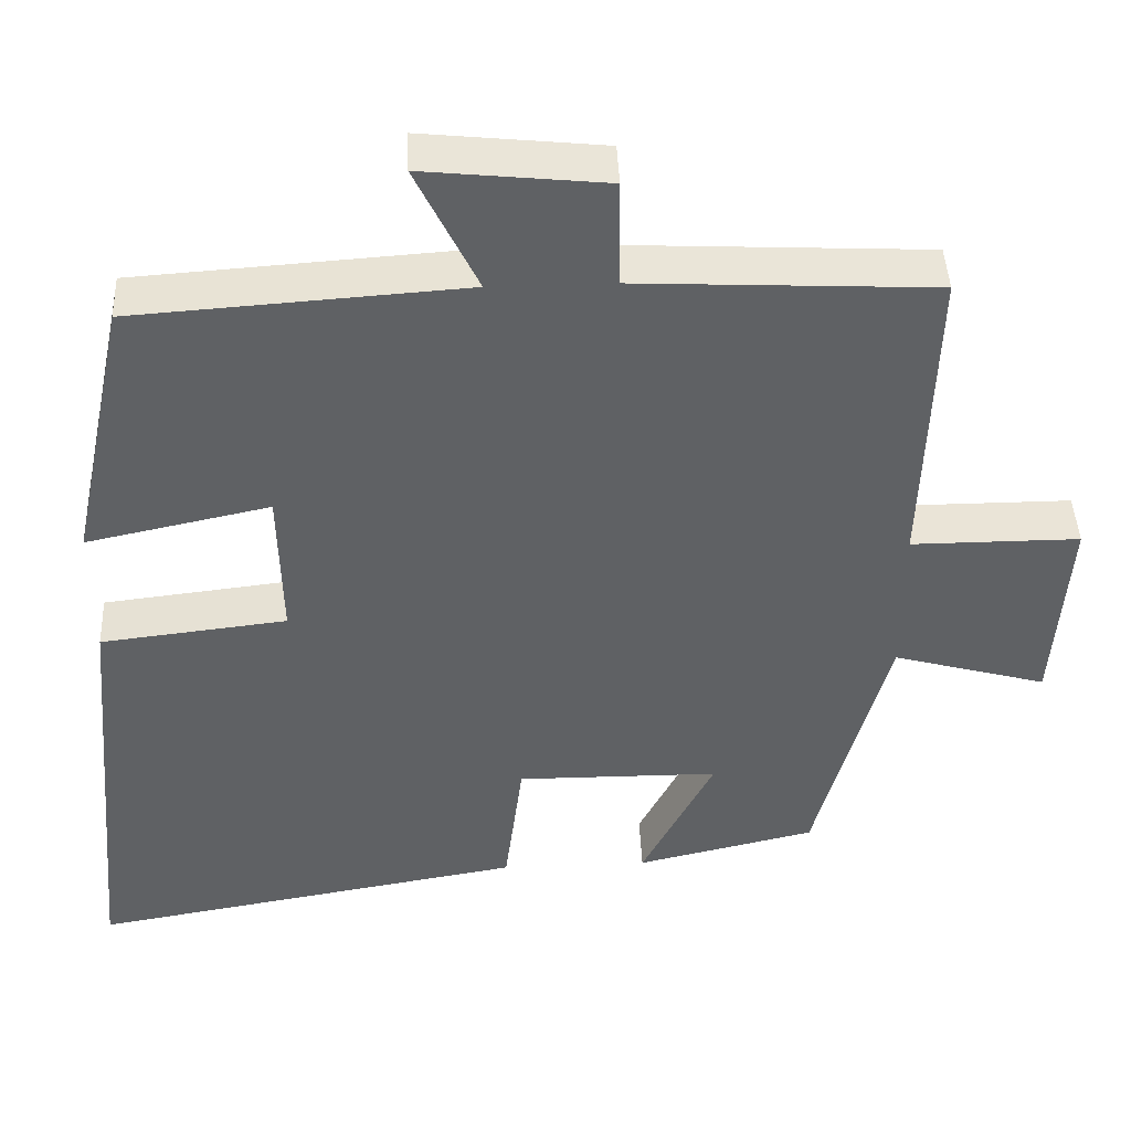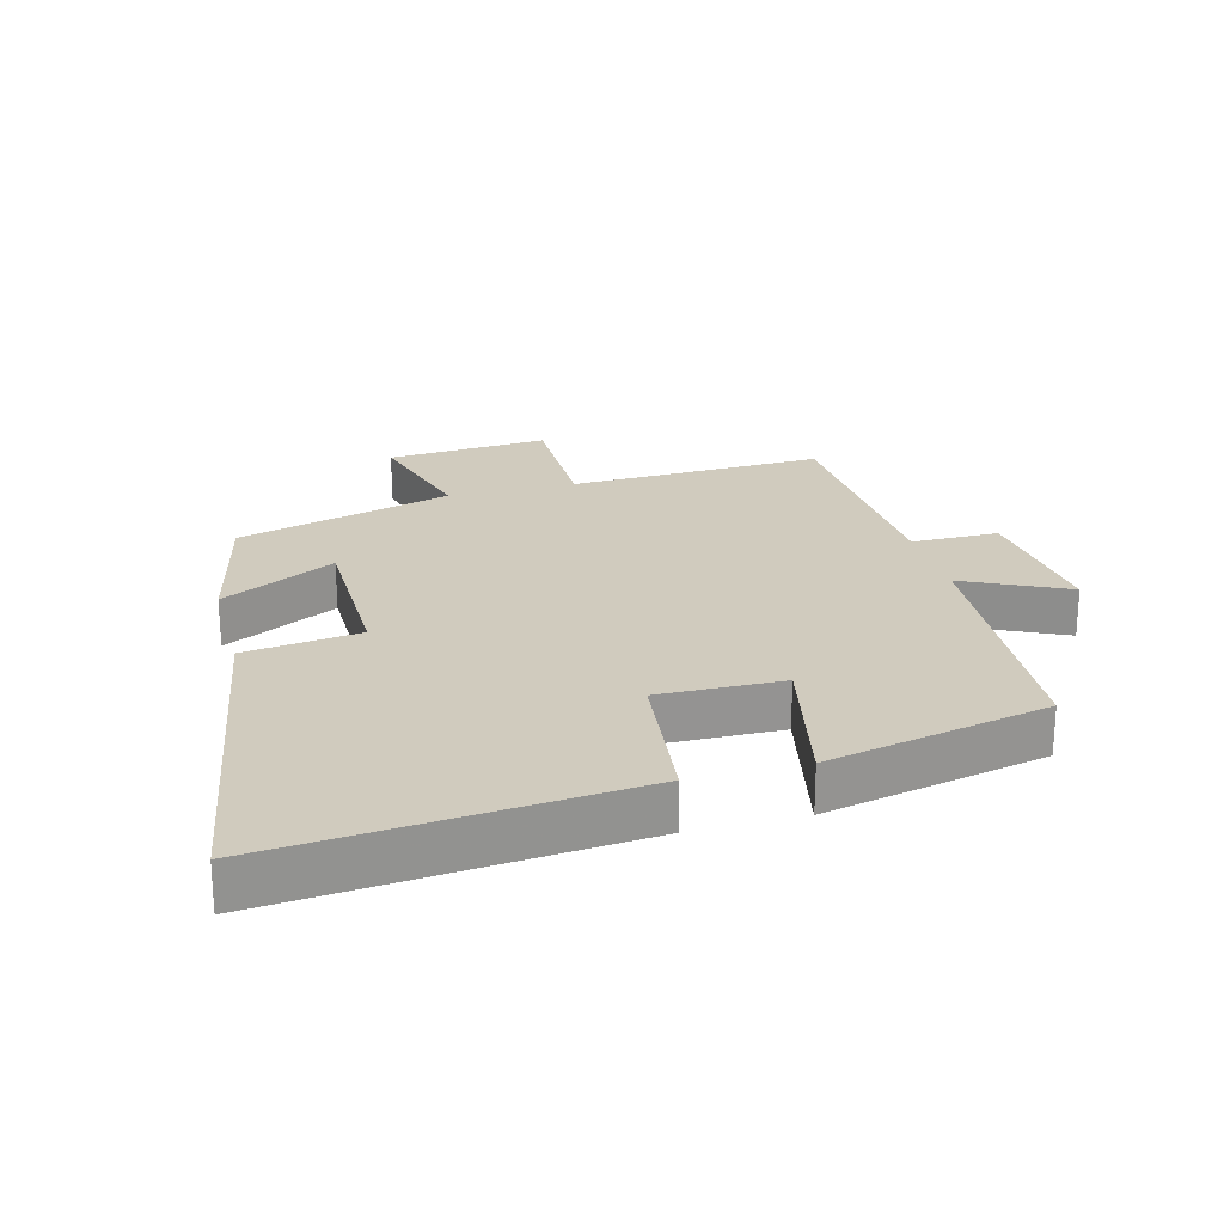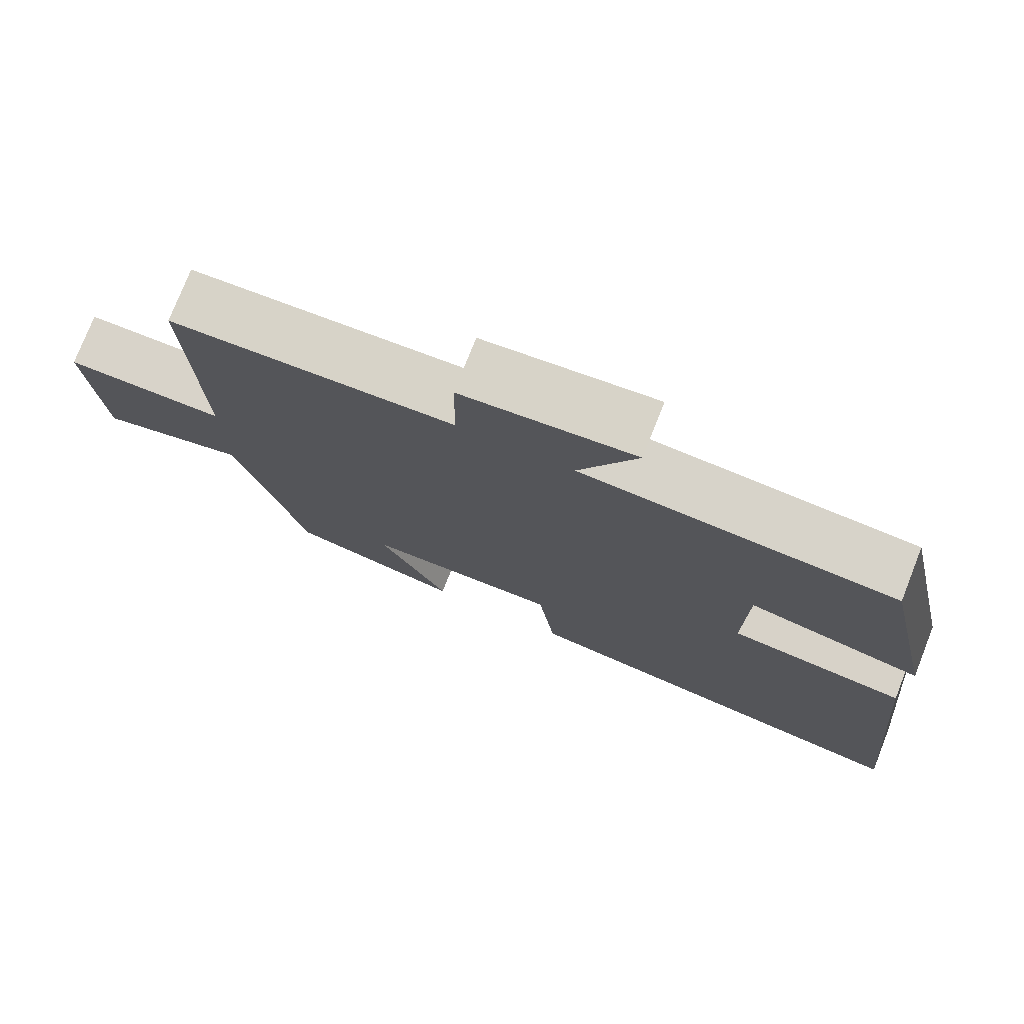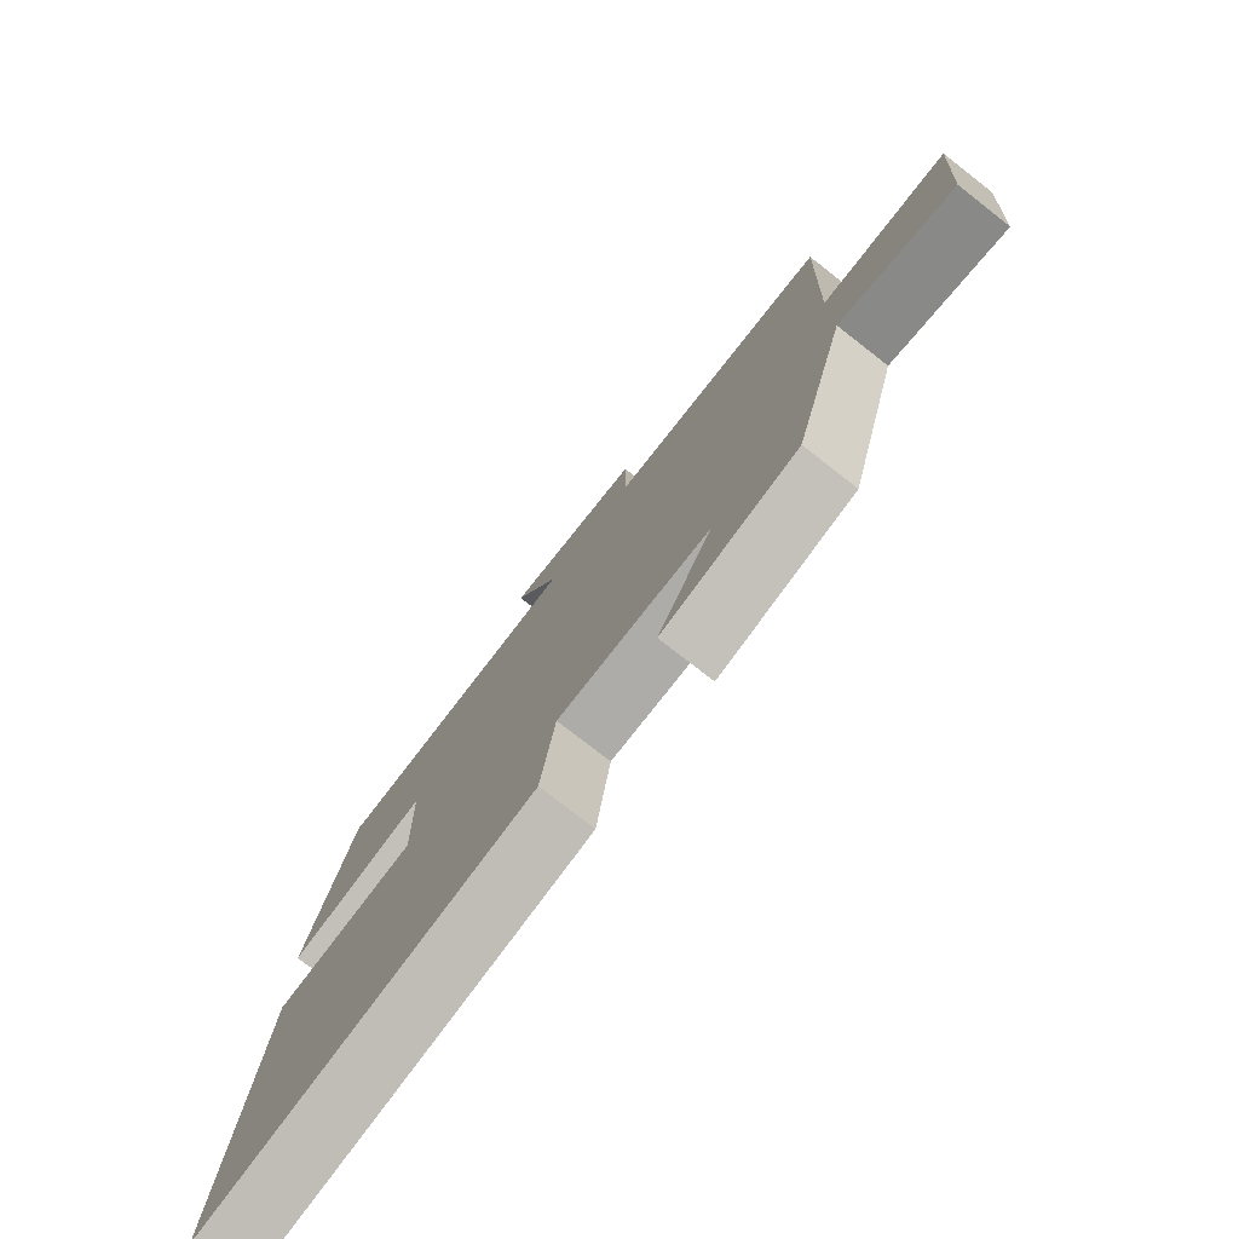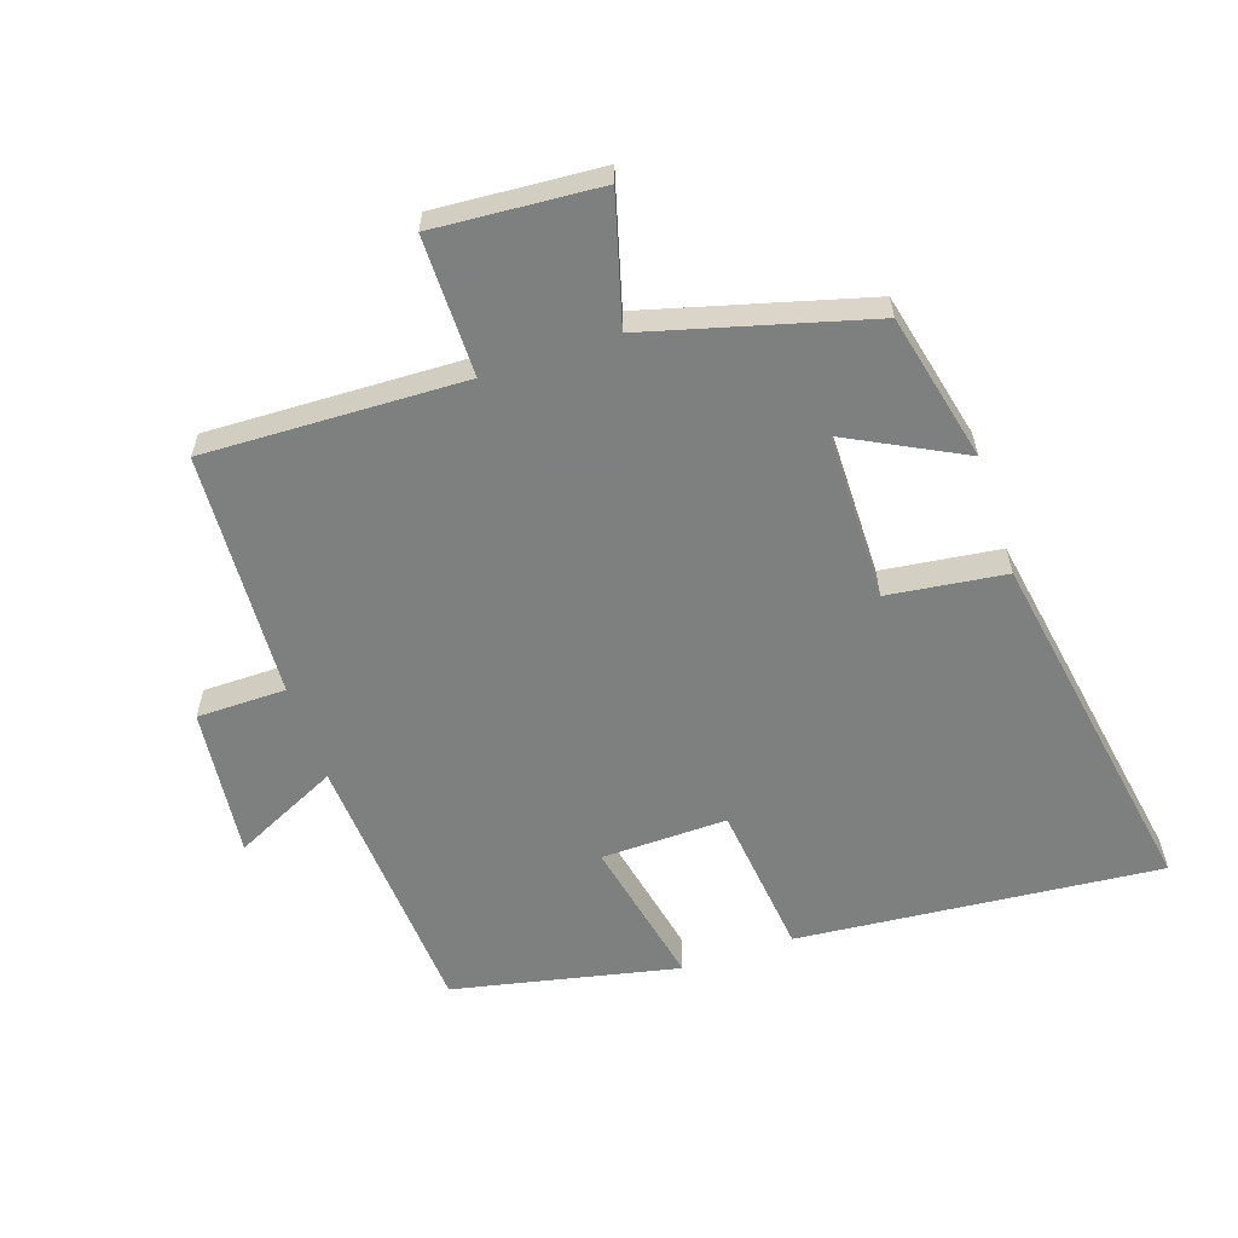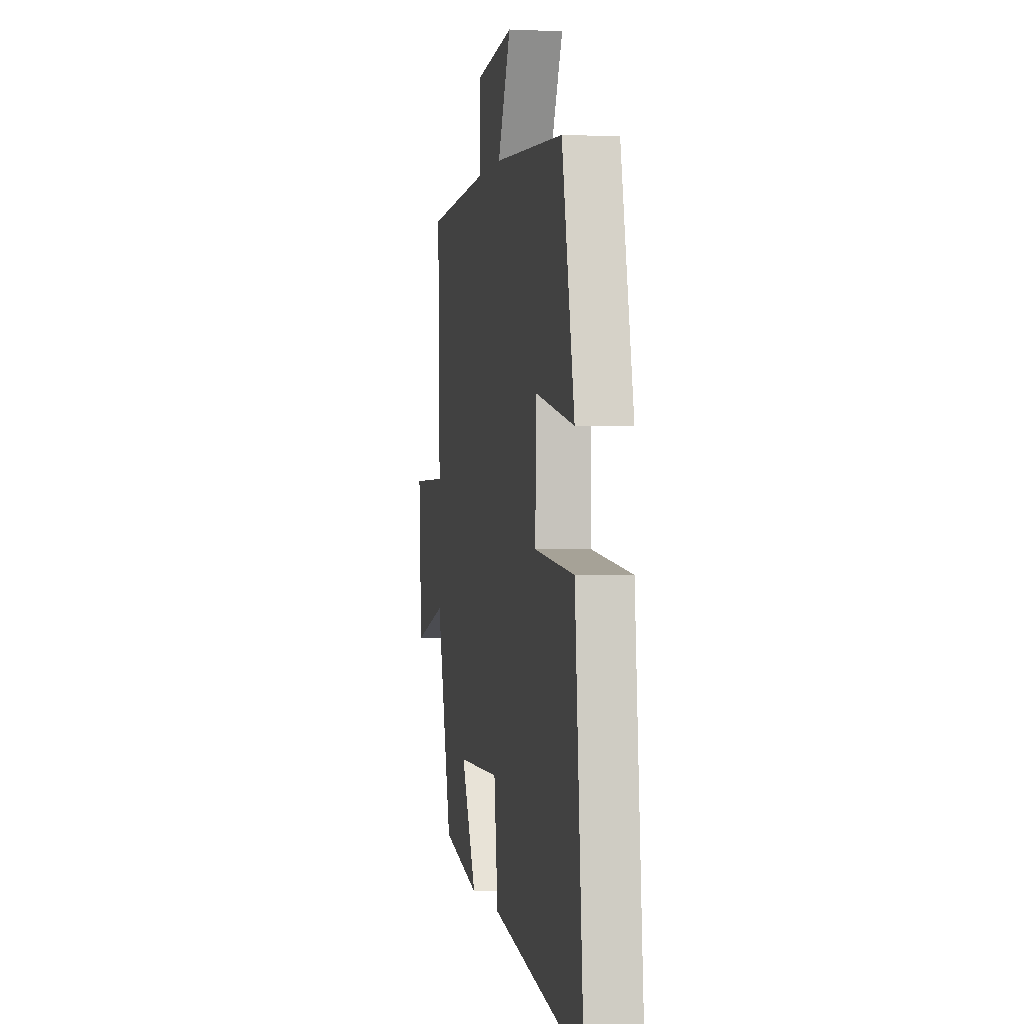
<metadata>
{"format":"obj","ext":"obj","renderer":"f3d","projection":"perspective","resolution":1024,"background":"white","views":[{"elev":43.8,"azim":-2.5,"up":"+Z"},{"elev":23.3,"azim":-105.0,"up":"+Y"},{"elev":75.9,"azim":-158.5,"up":"+Z"},{"elev":-77.2,"azim":52.1,"up":"+Z"},{"elev":-59.6,"azim":108.6,"up":"+Y"},{"elev":-0.2,"azim":-100.5,"up":"+Z"}]}
</metadata>
<code>
v 0.513 0.07 0.481
v 0.5 0.07 0.085
v 0.711 0.07 0.085
v 0.693 0.07 -0.167
v 0.5 0.07 -0.113
v 0.409 0.07 -0.448
v 0.184 0.07 -0.5
v 0.275 0.07 -0.323
v 0.021 0.07 -0.321
v -0.002 0.07 -0.5
v -0.55 0.07 -0.594
v -0.5 0.07 -0.041
v -0.266 0.07 -0.014
v -0.27 0.07 0.178
v -0.5 0.07 0.129
v -0.427 0.07 0.472
v -0.013 0.07 0.5
v -0.09 0.07 0.66
v 0.138 0.07 0.636
v 0.139 0.07 0.5
v 0.513 0 0.481
v 0.5 0 0.085
v 0.711 0 0.085
v 0.693 0 -0.167
v 0.5 0 -0.113
v 0.409 0 -0.448
v 0.184 0 -0.5
v 0.275 0 -0.323
v 0.021 0 -0.321
v -0.002 0 -0.5
v -0.55 0 -0.594
v -0.5 0 -0.041
v -0.266 0 -0.014
v -0.27 0 0.178
v -0.5 0 0.129
v -0.427 0 0.472
v -0.013 0 0.5
v -0.09 0 0.66
v 0.138 0 0.636
v 0.139 0 0.5
f 17 18 19 20
f 17 20 1
f 16 17 1
f 15 16 1
f 14 15 1
f 13 14 1 2
f 11 12 13
f 10 11 13
f 9 10 13
f 13 2 3
f 9 13 3
f 8 9 3
f 5 6 7 8
f 5 8 3
f 3 4 5
f 40 39 38 37
f 21 40 37
f 21 37 36
f 21 36 35
f 21 35 34
f 22 21 34 33
f 33 32 31
f 33 31 30
f 33 30 29
f 23 22 33
f 23 33 29
f 23 29 28
f 28 27 26 25
f 23 28 25
f 25 24 23
f 1 21 22 2
f 2 22 23 3
f 3 23 24 4
f 4 24 25 5
f 5 25 26 6
f 6 26 27 7
f 7 27 28 8
f 8 28 29 9
f 9 29 30 10
f 10 30 31 11
f 11 31 32 12
f 12 32 33 13
f 13 33 34 14
f 14 34 35 15
f 15 35 36 16
f 16 36 37 17
f 17 37 38 18
f 18 38 39 19
f 19 39 40 20
f 20 40 21 1

</code>
